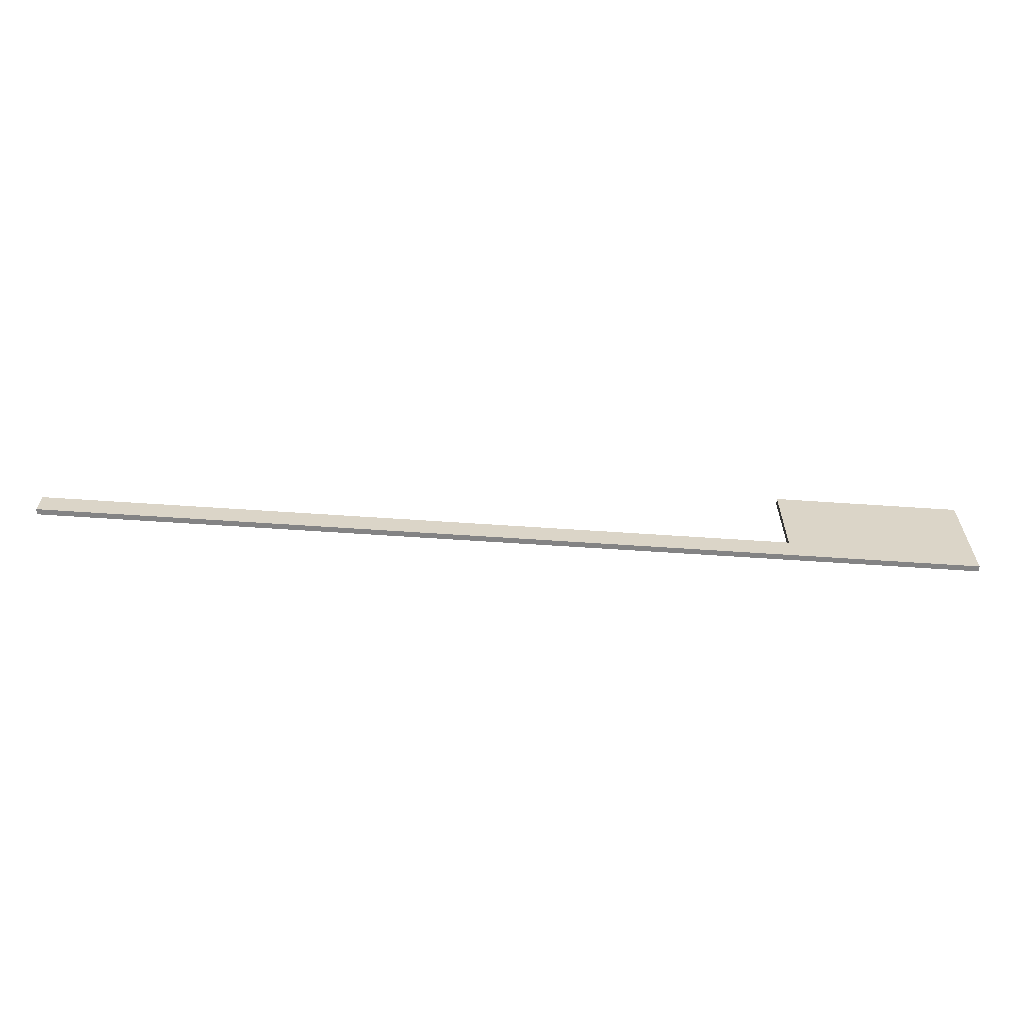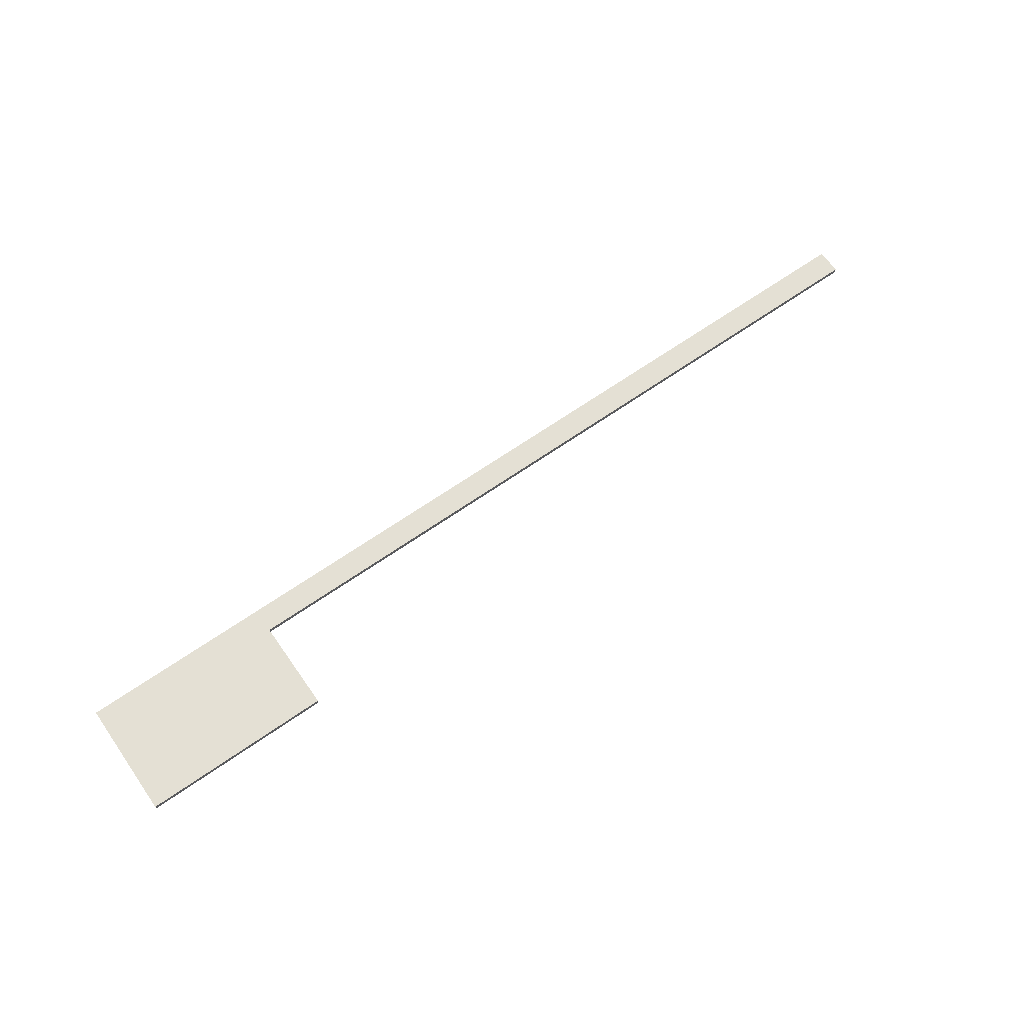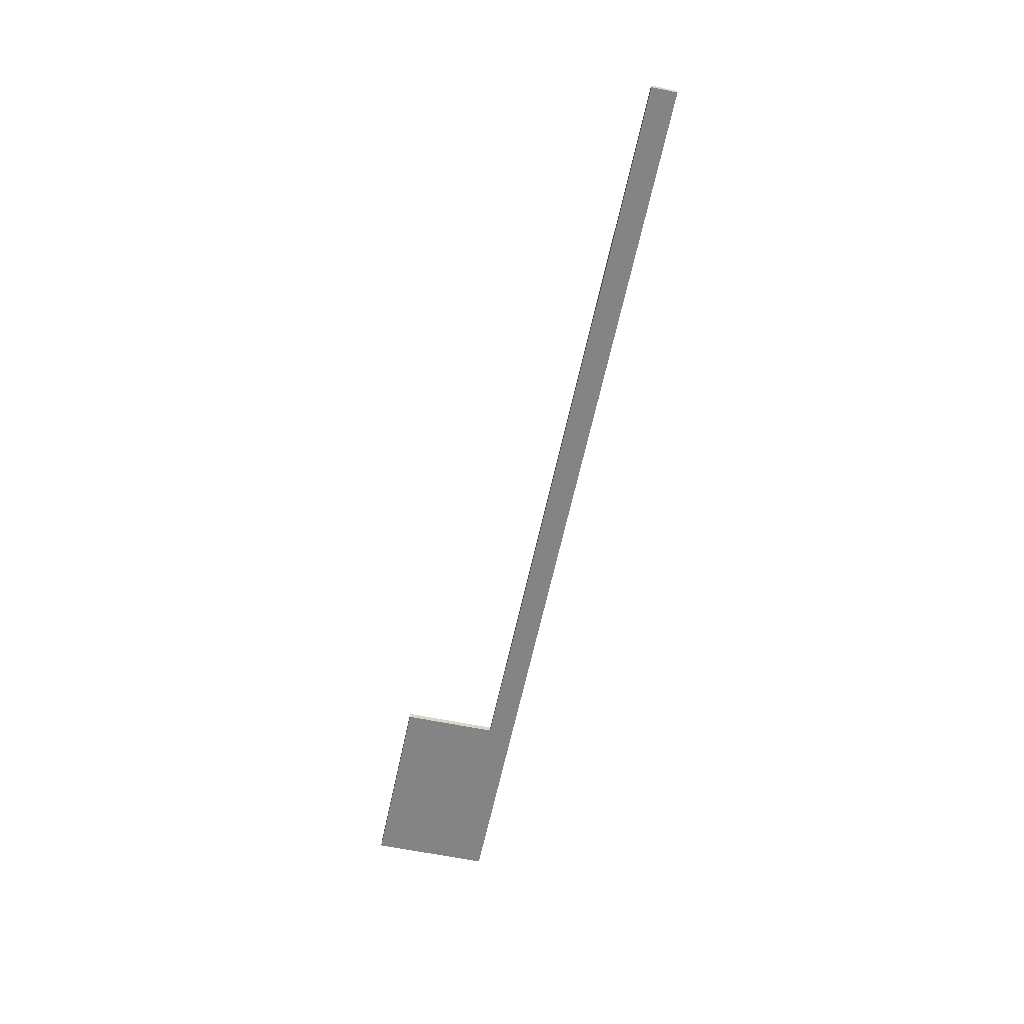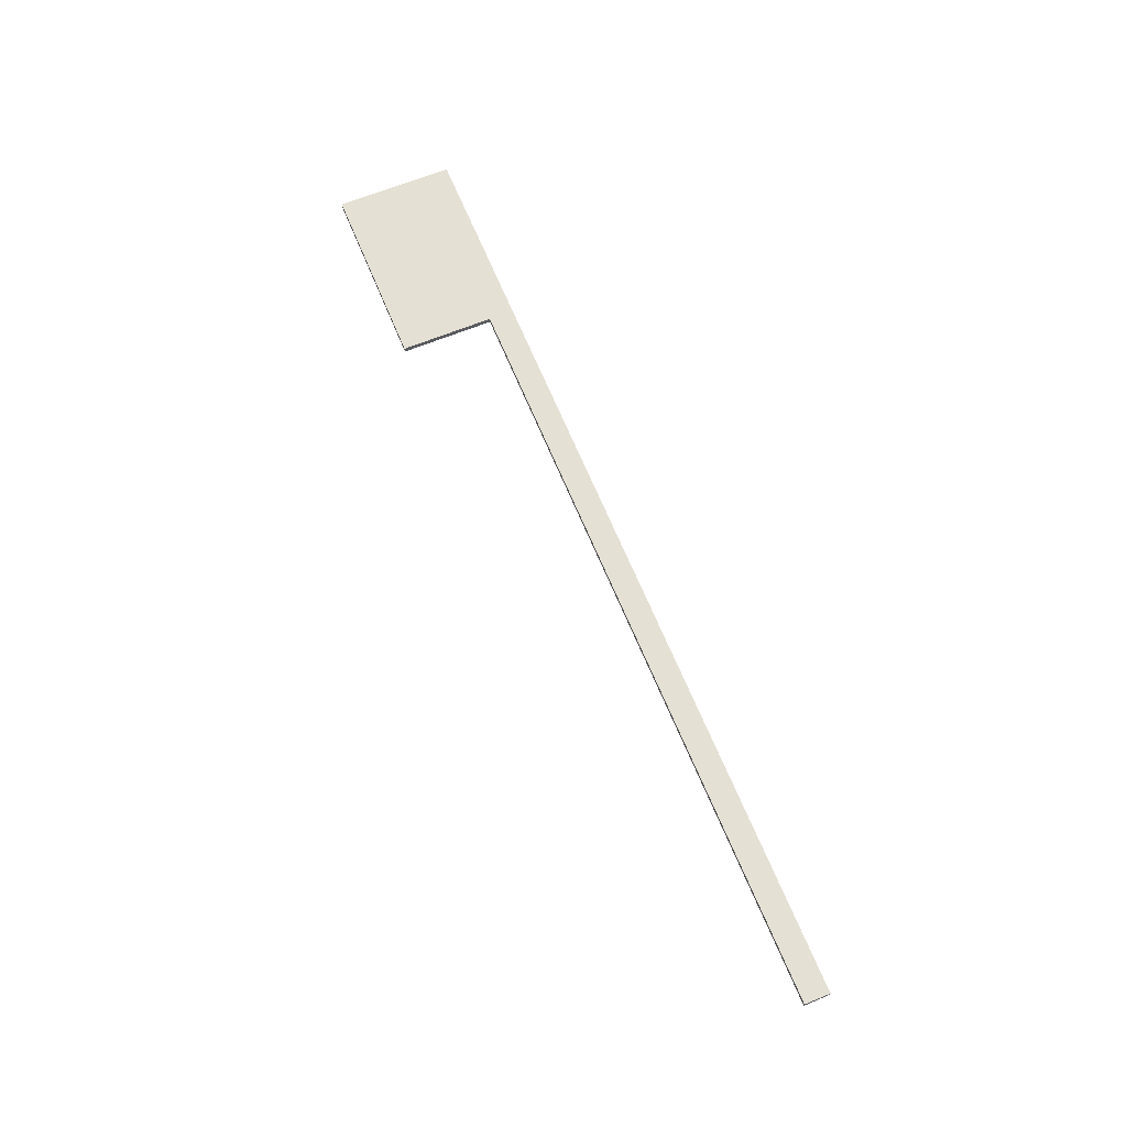
<metadata>
{"format":"obj","ext":"obj","renderer":"f3d","projection":"perspective","resolution":1024,"background":"white","views":[{"elev":-61.1,"azim":-4.0,"up":"+Y"},{"elev":66.1,"azim":144.9,"up":"+Z"},{"elev":-61.3,"azim":-101.9,"up":"+Z"},{"elev":65.7,"azim":-112.3,"up":"+Z"}]}
</metadata>
<code>
o Cube
v 7.99 0 -0.04858
v 7.99 0 0.04858
v -7.99 0 0.04858
v -7.99 0 -0.04858
v 7.99 2 -0.04858
v 7.99 2 0.04858
v 4.77 0 -0.04858
v 7.99 0.4254 -0.04858
v 4.77 0 0.04858
v 7.99 0.4254 0.04858
v -7.99 0.4254 0.04858
v -7.99 0.4254 -0.04858
v 4.77 2 -0.04858
v 4.77 2 0.04858
v 4.77 0.4254 0.04858
v 4.77 0.4254 -0.04858
f 7 9 3
f 14 13 16
f 8 5 6
f 16 12 11
f 7 4 12
f 1 2 9
f 5 13 14
f 8 10 2
f 9 15 11
f 2 10 15
f 10 6 14
f 11 12 4
f 5 8 16
f 8 1 7
f 4 7 3
f 15 14 16
f 10 8 6
f 15 16 11
f 16 7 12
f 7 1 9
f 6 5 14
f 1 8 2
f 3 9 11
f 9 2 15
f 15 10 14
f 3 11 4
f 13 5 16
f 16 8 7

</code>
